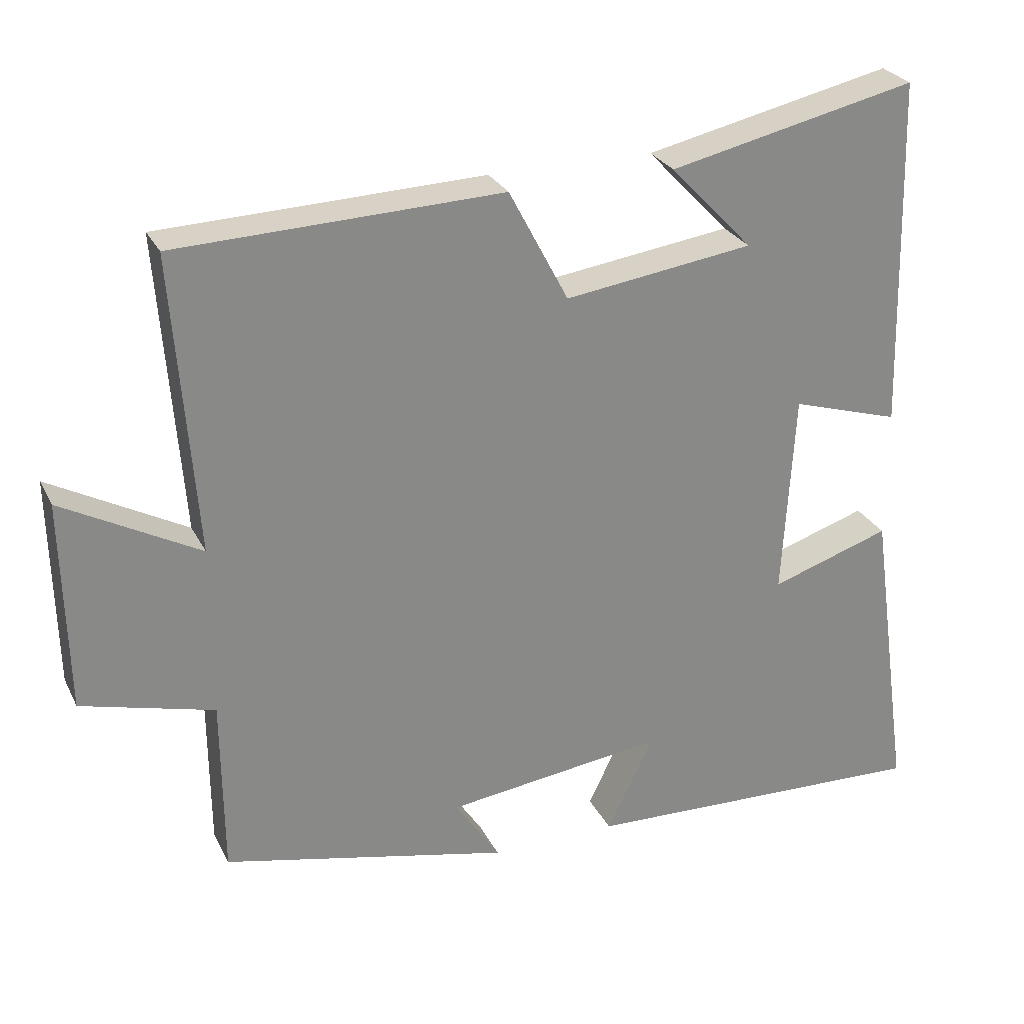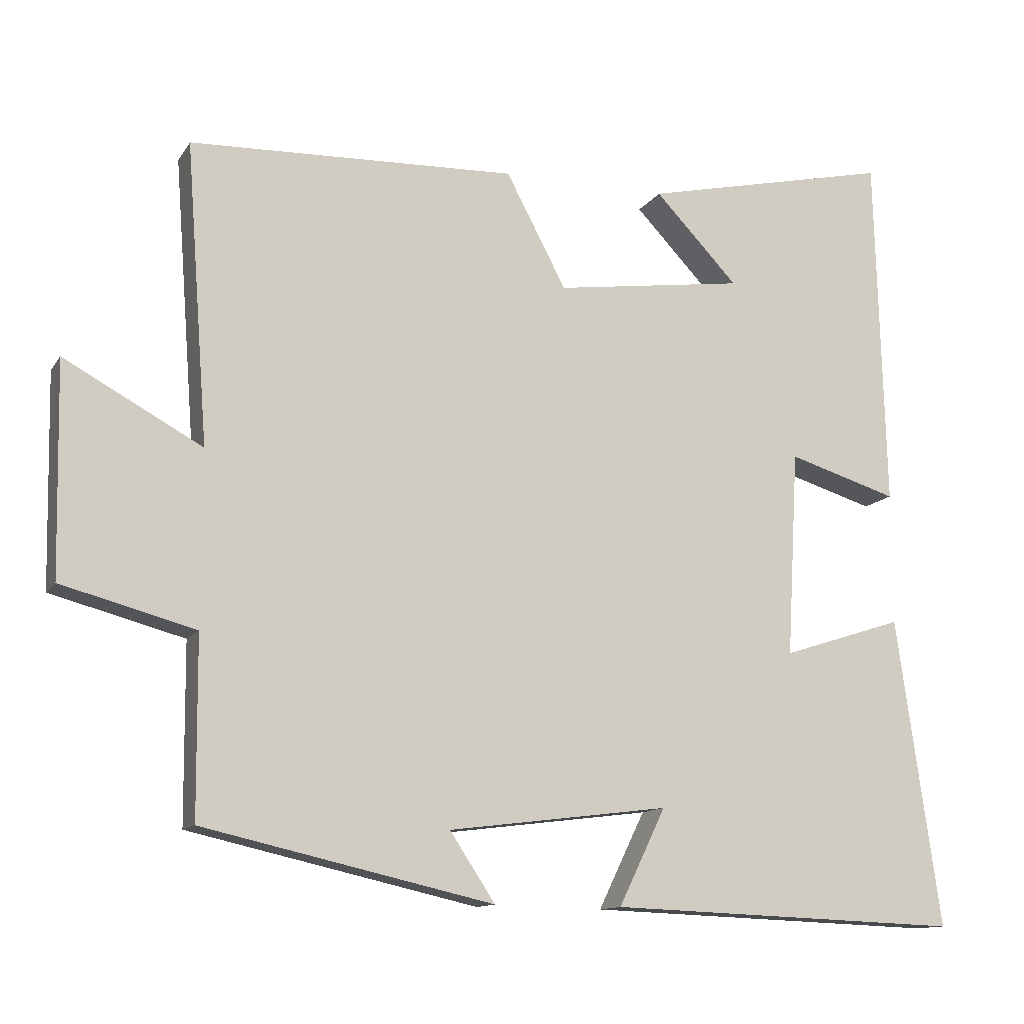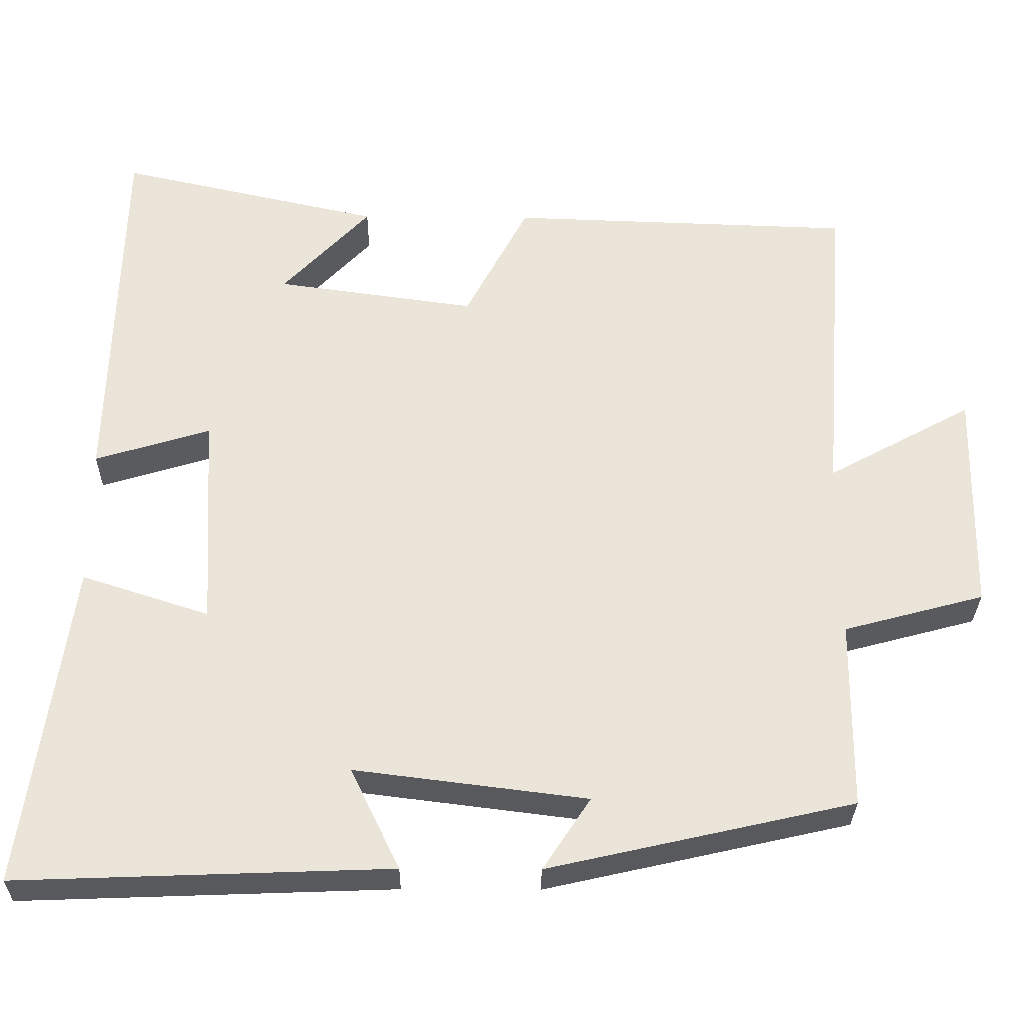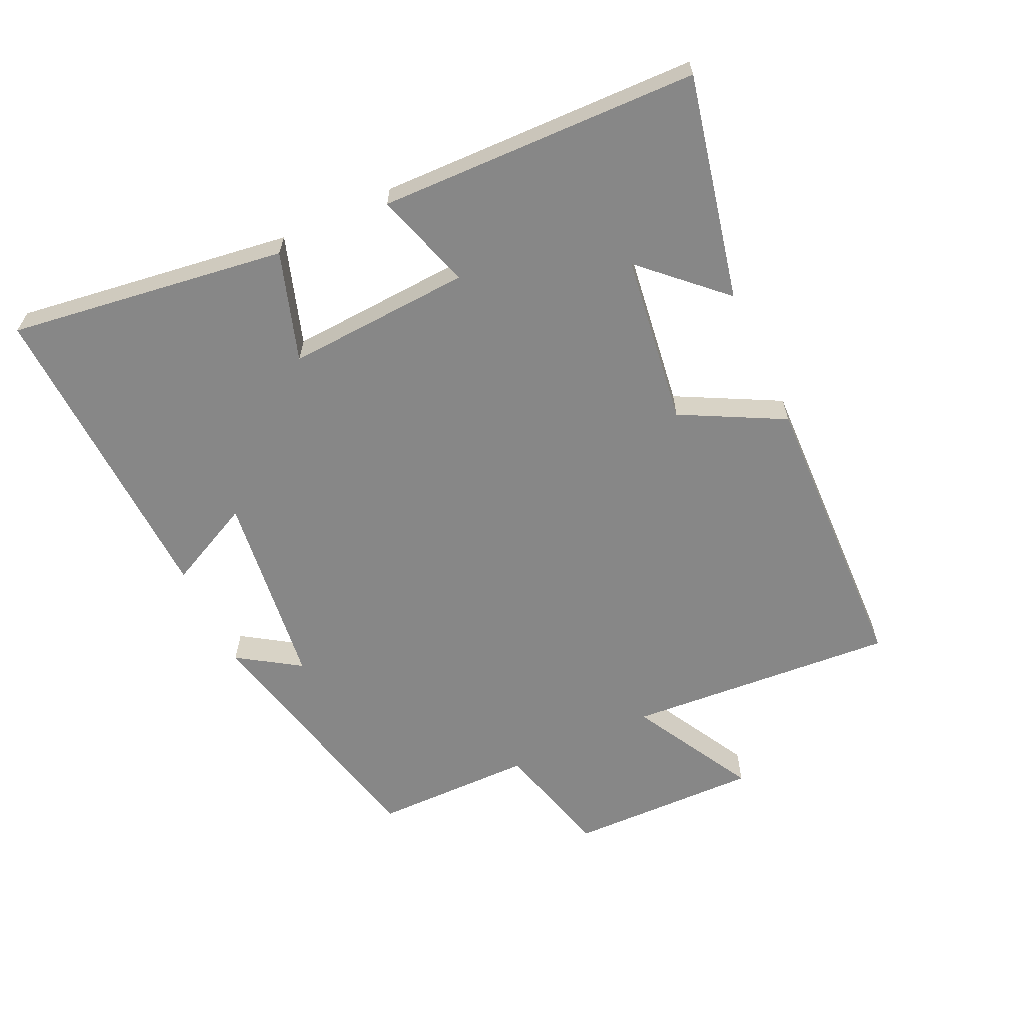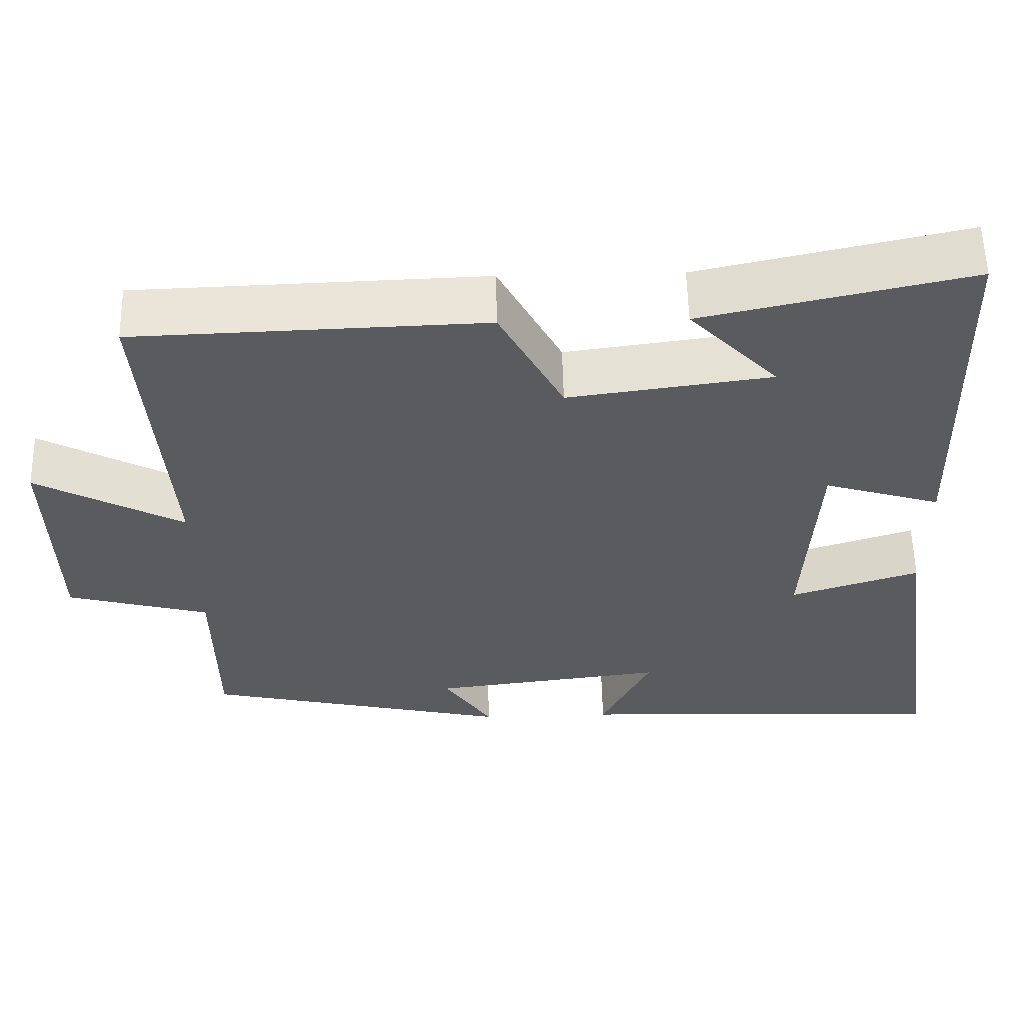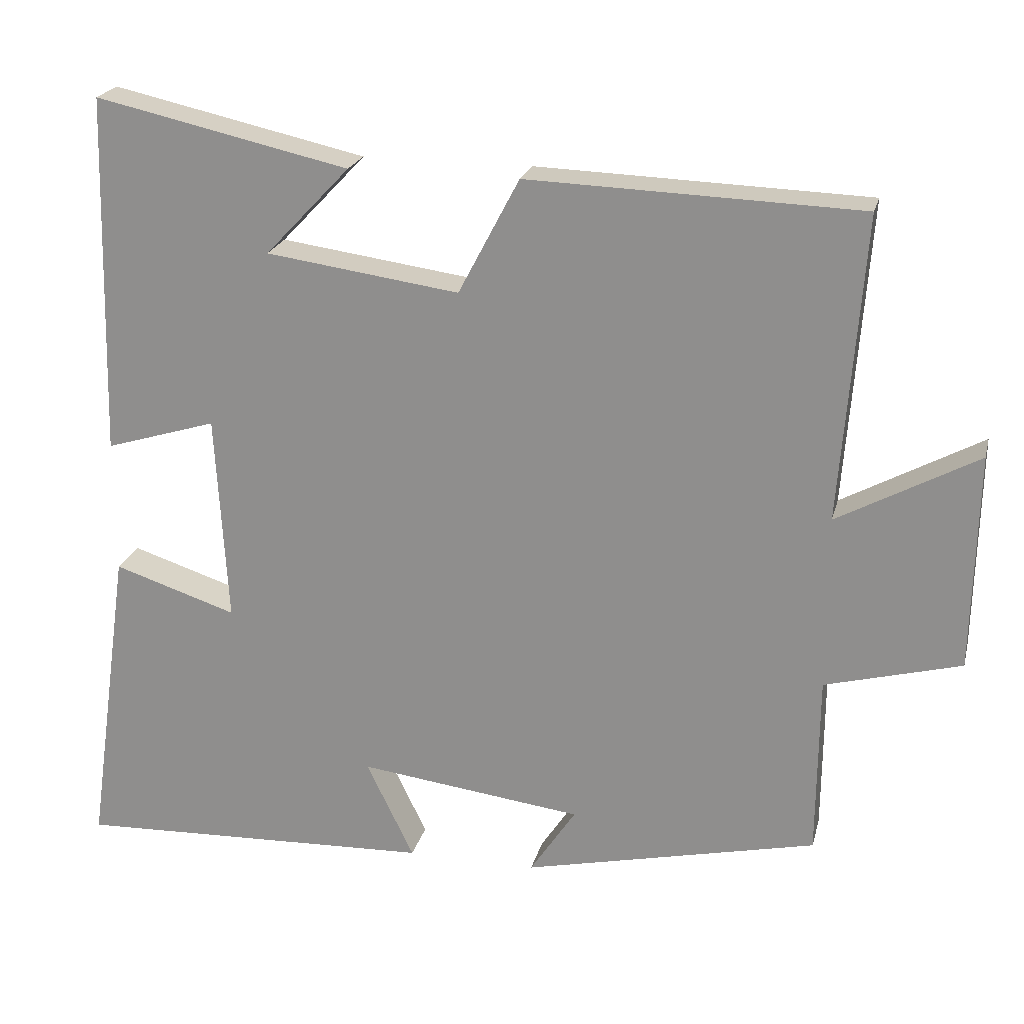
<metadata>
{"format":"obj","ext":"obj","renderer":"f3d","projection":"perspective","resolution":1024,"background":"white","views":[{"elev":27.2,"azim":158.0,"up":"+Z"},{"elev":-12.4,"azim":159.5,"up":"+Z"},{"elev":-30.0,"azim":-0.7,"up":"+Z"},{"elev":-62.3,"azim":-64.9,"up":"+Y"},{"elev":57.4,"azim":178.7,"up":"+Z"},{"elev":21.9,"azim":13.6,"up":"+Z"}]}
</metadata>
<code>
v -0.487 0.07 0.576
v -0.145 0.07 0.5
v -0.259 0.07 0.38
v 0.001 0.07 0.344
v 0.083 0.07 0.5
v 0.531 0.07 0.485
v 0.5 0.07 0.073
v 0.689 0.07 0.176
v 0.683 0.07 -0.116
v 0.5 0.07 -0.165
v 0.498 0.07 -0.41
v 0.101 0.07 -0.5
v 0.163 0.07 -0.406
v -0.139 0.07 -0.368
v -0.075 0.07 -0.5
v -0.56 0.07 -0.518
v -0.5 0.07 -0.094
v -0.334 0.07 -0.148
v -0.35 0.07 0.134
v -0.5 0.07 0.088
v -0.487 0 0.576
v -0.145 0 0.5
v -0.259 0 0.38
v 0.001 0 0.344
v 0.083 0 0.5
v 0.531 0 0.485
v 0.5 0 0.073
v 0.689 0 0.176
v 0.683 0 -0.116
v 0.5 0 -0.165
v 0.498 0 -0.41
v 0.101 0 -0.5
v 0.163 0 -0.406
v -0.139 0 -0.368
v -0.075 0 -0.5
v -0.56 0 -0.518
v -0.5 0 -0.094
v -0.334 0 -0.148
v -0.35 0 0.134
v -0.5 0 0.088
f 19 20 1
f 15 16 17 18
f 14 15 18
f 13 14 18 19
f 10 11 12 13
f 10 13 19
f 7 8 9 10
f 7 10 19
f 4 5 6 7
f 3 4 7 19
f 1 2 3
f 1 3 19
f 21 40 39
f 38 37 36 35
f 38 35 34
f 39 38 34 33
f 33 32 31 30
f 39 33 30
f 30 29 28 27
f 39 30 27
f 27 26 25 24
f 39 27 24 23
f 23 22 21
f 39 23 21
f 1 21 22 2
f 2 22 23 3
f 3 23 24 4
f 4 24 25 5
f 5 25 26 6
f 6 26 27 7
f 7 27 28 8
f 8 28 29 9
f 9 29 30 10
f 10 30 31 11
f 11 31 32 12
f 12 32 33 13
f 13 33 34 14
f 14 34 35 15
f 15 35 36 16
f 16 36 37 17
f 17 37 38 18
f 18 38 39 19
f 19 39 40 20
f 20 40 21 1

</code>
